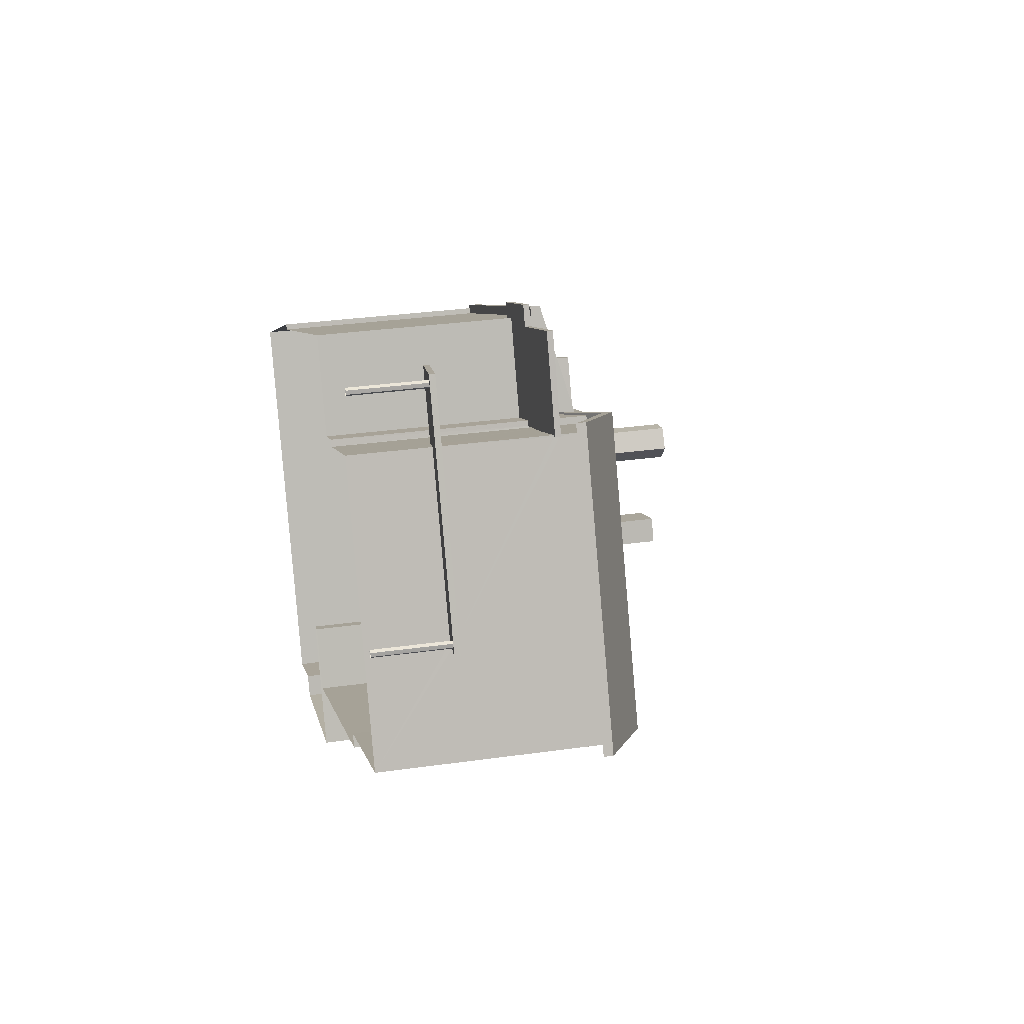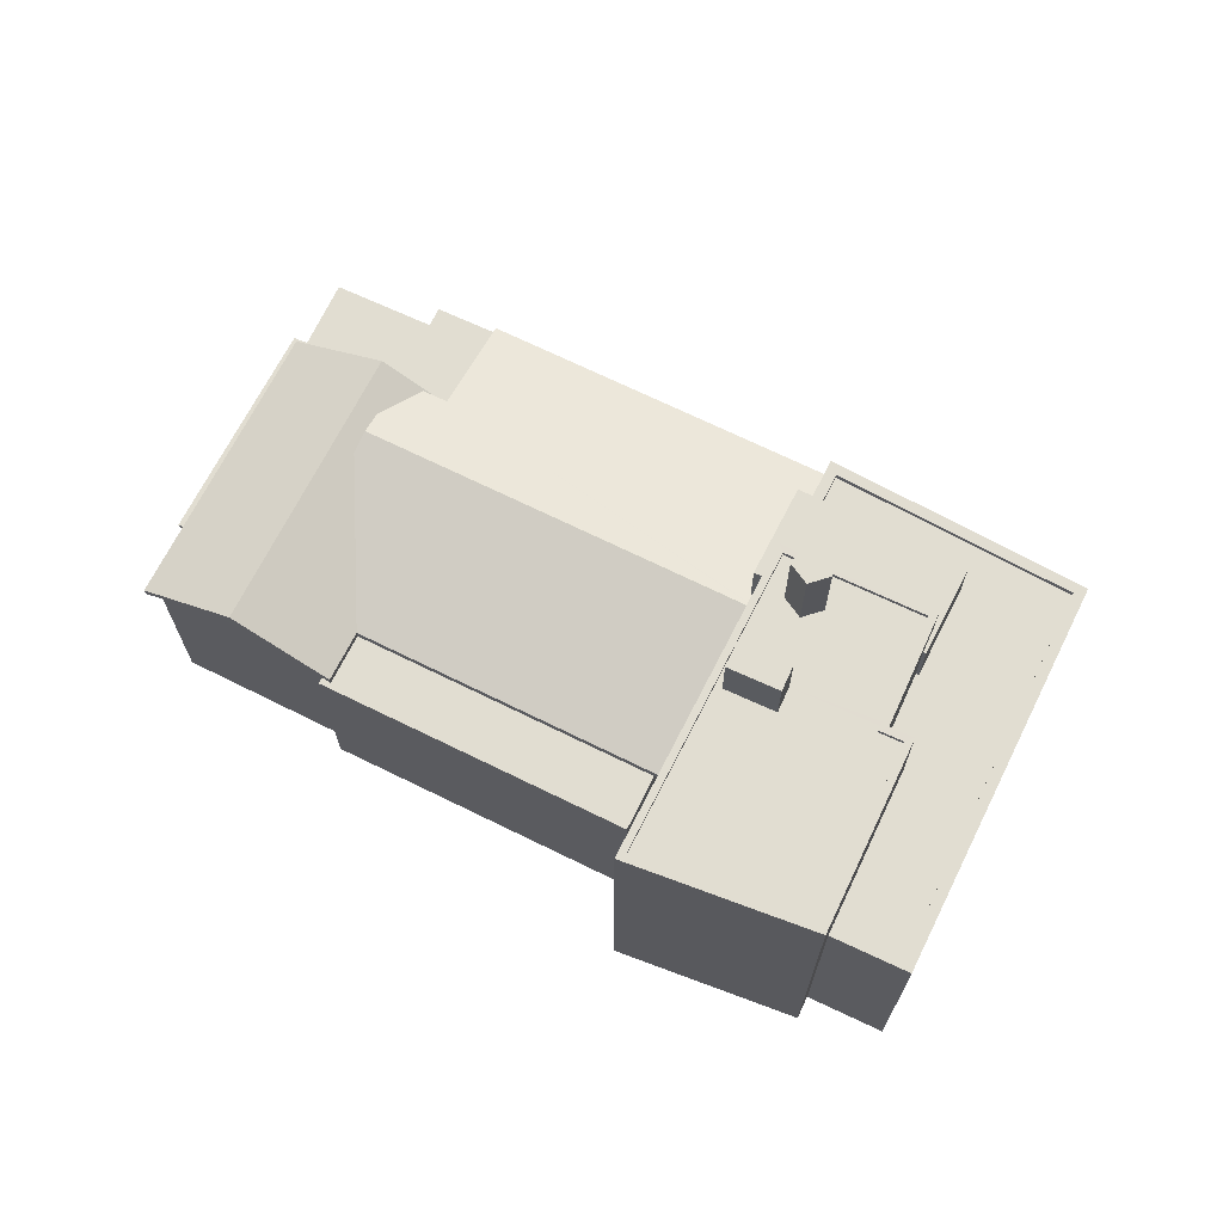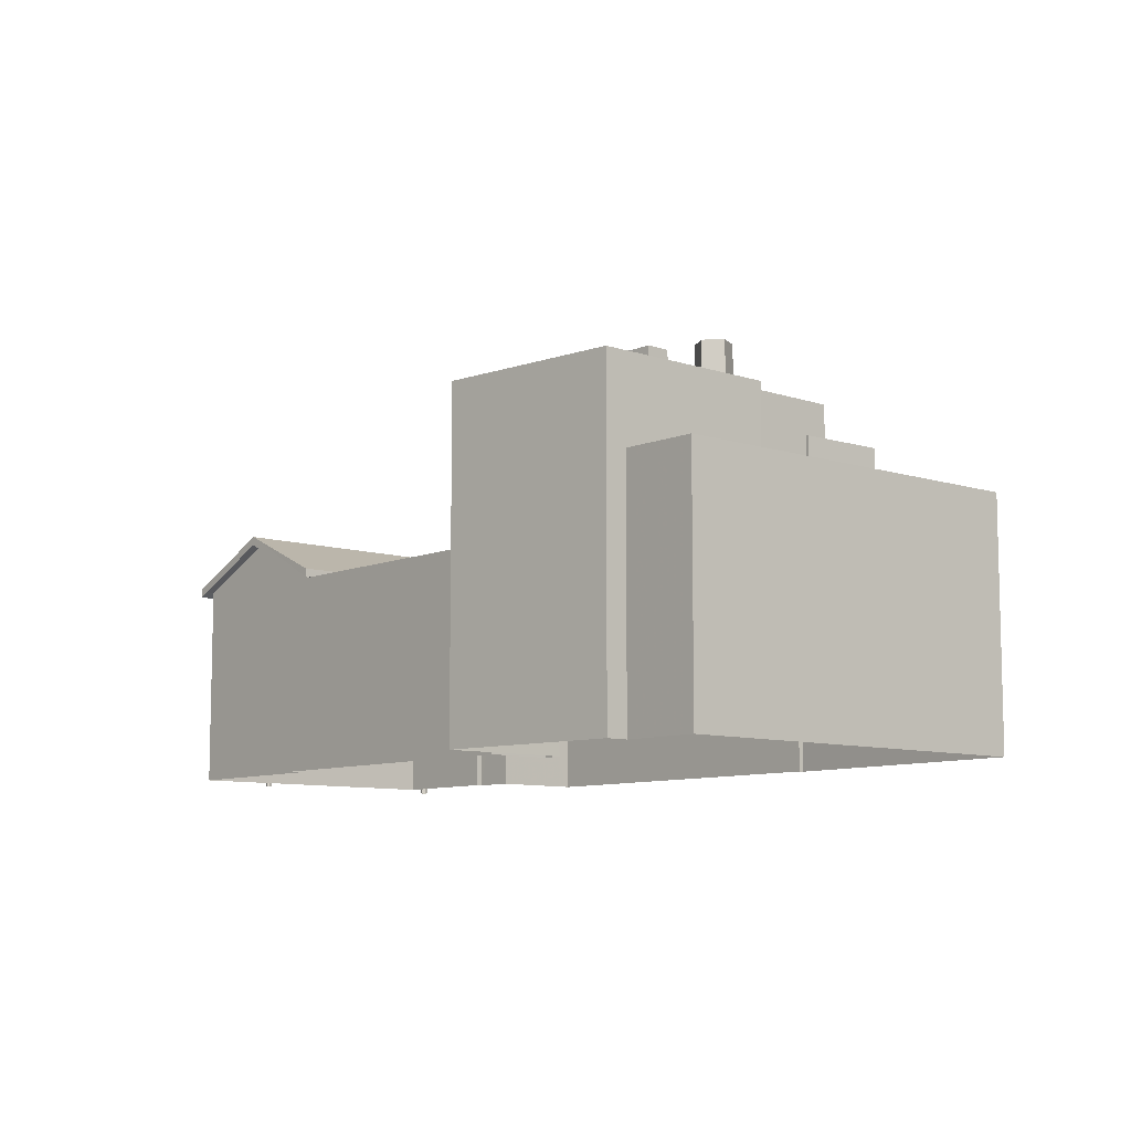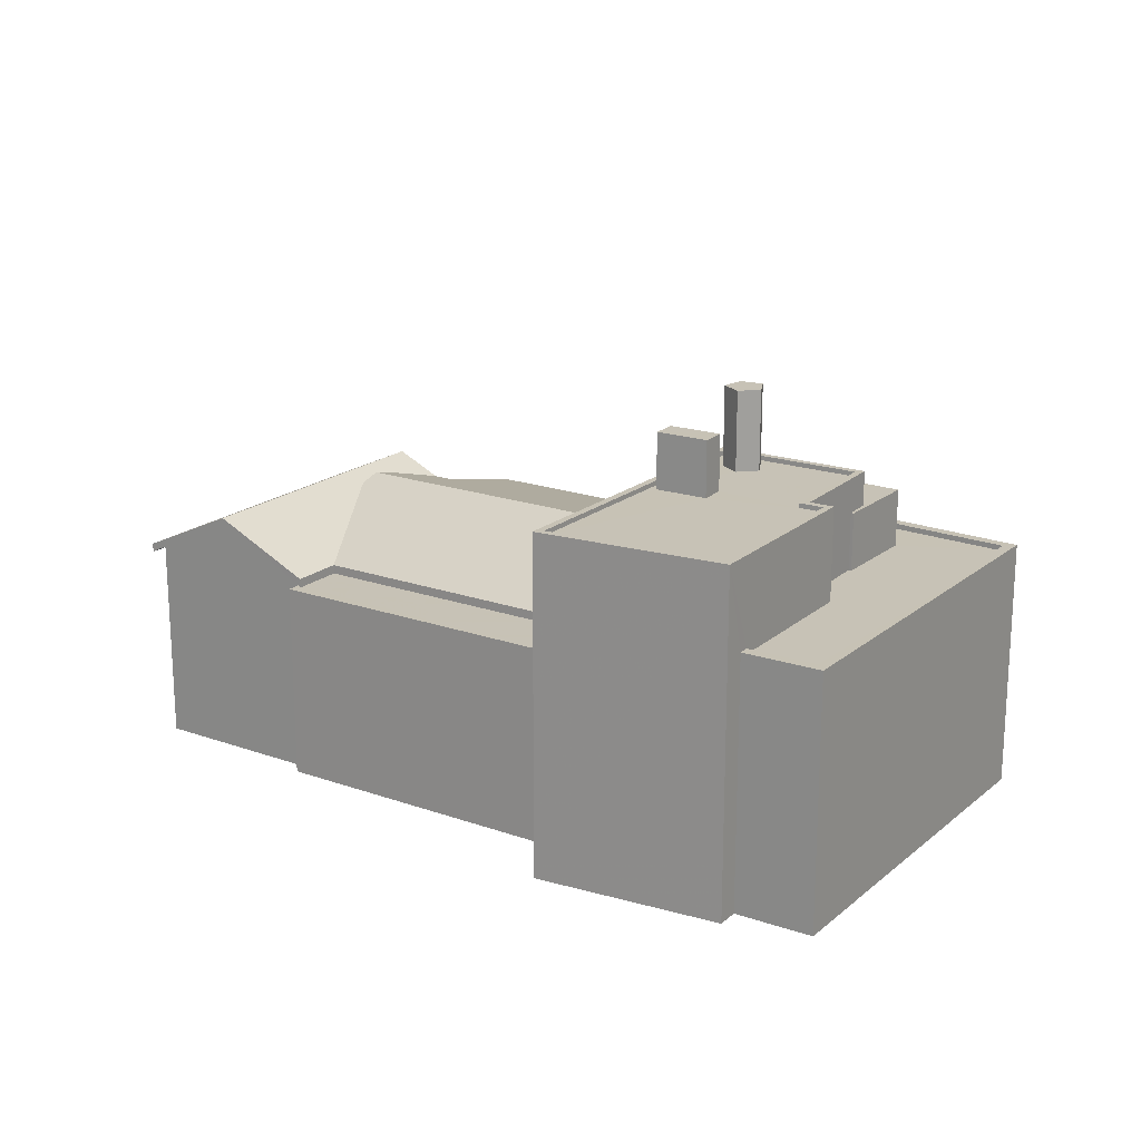
<metadata>
{"format":"obj","ext":"obj","renderer":"f3d","projection":"perspective","resolution":1024,"background":"white","views":[{"elev":31.6,"azim":-101.3,"up":"+Y"},{"elev":68.9,"azim":0.7,"up":"+Z"},{"elev":-8.9,"azim":23.3,"up":"+Z"},{"elev":19.1,"azim":8.2,"up":"+Z"}]}
</metadata>
<code>
v 1.245e+04 -1.487e+04 21.63
v 1.245e+04 -1.487e+04 21.63
v 1.245e+04 -1.486e+04 21.63
v 1.245e+04 -1.486e+04 21.63
v 1.245e+04 -1.486e+04 21.63
v 1.245e+04 -1.487e+04 21.63
v 1.244e+04 -1.487e+04 21.63
v 1.244e+04 -1.486e+04 21.63
v 1.244e+04 -1.485e+04 21.63
v 1.243e+04 -1.486e+04 21.63
v 1.243e+04 -1.485e+04 21.63
v 1.243e+04 -1.486e+04 21.63
v 1.243e+04 -1.486e+04 21.63
v 1.243e+04 -1.486e+04 21.63
v 1.243e+04 -1.486e+04 21.63
v 1.244e+04 -1.487e+04 21.63
v 1.244e+04 -1.487e+04 21.63
v 1.244e+04 -1.487e+04 21.63
v 1.243e+04 -1.486e+04 21.63
v 1.243e+04 -1.486e+04 21.63
v 1.243e+04 -1.486e+04 21.63
v 1.243e+04 -1.486e+04 21.63
v 1.243e+04 -1.486e+04 21.63
v 1.243e+04 -1.486e+04 21.63
v 1.243e+04 -1.485e+04 21.63
v 1.243e+04 -1.485e+04 21.63
v 1.243e+04 -1.485e+04 21.63
v 1.243e+04 -1.485e+04 21.63
v 1.243e+04 -1.485e+04 21.63
v 1.243e+04 -1.485e+04 21.63
v 1.245e+04 -1.486e+04 27.27
v 1.245e+04 -1.486e+04 27.27
v 1.244e+04 -1.485e+04 27.27
v 1.244e+04 -1.485e+04 27.27
v 1.245e+04 -1.486e+04 27.27
v 1.245e+04 -1.486e+04 27.27
v 1.243e+04 -1.486e+04 27.26
v 1.243e+04 -1.486e+04 27.27
v 1.243e+04 -1.486e+04 27.26
v 1.244e+04 -1.487e+04 27.26
v 1.244e+04 -1.487e+04 27.26
v 1.243e+04 -1.486e+04 27.27
v 1.243e+04 -1.486e+04 27.27
v 1.243e+04 -1.486e+04 27.27
v 1.243e+04 -1.486e+04 27.27
v 1.244e+04 -1.485e+04 26.74
v 1.244e+04 -1.485e+04 26.74
v 1.244e+04 -1.485e+04 26.74
v 1.244e+04 -1.485e+04 26.74
v 1.244e+04 -1.485e+04 26.74
v 1.243e+04 -1.485e+04 26.74
v 1.243e+04 -1.486e+04 26.74
v 1.243e+04 -1.485e+04 26.74
v 1.243e+04 -1.485e+04 26.74
v 1.243e+04 -1.486e+04 26.74
v 1.244e+04 -1.486e+04 26.74
v 1.243e+04 -1.486e+04 26.74
v 1.243e+04 -1.485e+04 26.74
v 1.243e+04 -1.485e+04 27.4
v 1.243e+04 -1.485e+04 27.4
v 1.243e+04 -1.485e+04 27.27
v 1.243e+04 -1.486e+04 27.4
v 1.243e+04 -1.486e+04 27.4
v 1.243e+04 -1.486e+04 27.27
v 1.243e+04 -1.486e+04 28.55
v 1.243e+04 -1.486e+04 28.55
v 1.243e+04 -1.486e+04 28.27
v 1.243e+04 -1.486e+04 28.26
v 1.244e+04 -1.486e+04 27.67
v 1.243e+04 -1.486e+04 28.23
v 1.244e+04 -1.486e+04 27.67
v 1.243e+04 -1.486e+04 27.38
v 1.243e+04 -1.486e+04 27.4
v 1.243e+04 -1.486e+04 27.4
v 1.243e+04 -1.486e+04 27.4
v 1.243e+04 -1.486e+04 27.26
v 1.243e+04 -1.486e+04 28.55
v 1.243e+04 -1.486e+04 28.55
v 1.243e+04 -1.486e+04 23.58
v 1.243e+04 -1.486e+04 23.58
v 1.243e+04 -1.486e+04 23.6
v 1.243e+04 -1.486e+04 23.59
v 1.243e+04 -1.486e+04 23.6
v 1.243e+04 -1.485e+04 23.61
v 1.243e+04 -1.485e+04 23.58
v 1.243e+04 -1.485e+04 23.58
v 1.243e+04 -1.485e+04 23.58
v 1.243e+04 -1.485e+04 23.75
v 1.243e+04 -1.485e+04 23.87
v 1.243e+04 -1.485e+04 23.61
v 1.243e+04 -1.485e+04 23.59
v 1.243e+04 -1.485e+04 23.6
v 1.243e+04 -1.485e+04 23.6
v 1.243e+04 -1.486e+04 23.87
v 1.243e+04 -1.486e+04 23.58
v 1.243e+04 -1.486e+04 23.75
v 1.243e+04 -1.486e+04 23.61
v 1.243e+04 -1.485e+04 23.61
v 1.243e+04 -1.486e+04 23.61
v 1.243e+04 -1.486e+04 23.6
v 1.245e+04 -1.487e+04 28.54
v 1.245e+04 -1.487e+04 28.54
v 1.245e+04 -1.487e+04 28.54
v 1.245e+04 -1.486e+04 28.54
v 1.245e+04 -1.486e+04 28.54
v 1.245e+04 -1.486e+04 28.54
v 1.245e+04 -1.486e+04 28.54
v 1.245e+04 -1.486e+04 28.54
v 1.245e+04 -1.487e+04 28.54
v 1.245e+04 -1.486e+04 28.54
v 1.245e+04 -1.487e+04 28.69
v 1.245e+04 -1.487e+04 28.69
v 1.245e+04 -1.487e+04 28.69
v 1.245e+04 -1.486e+04 28.69
v 1.245e+04 -1.487e+04 28.69
v 1.245e+04 -1.486e+04 28.69
v 1.245e+04 -1.486e+04 28.69
v 1.245e+04 -1.486e+04 28.69
v 1.245e+04 -1.486e+04 28.69
v 1.245e+04 -1.486e+04 28.69
v 1.244e+04 -1.486e+04 28.69
v 1.244e+04 -1.486e+04 28.69
v 1.244e+04 -1.486e+04 28.69
v 1.244e+04 -1.486e+04 28.69
v 1.244e+04 -1.486e+04 28.69
v 1.244e+04 -1.487e+04 28.69
v 1.244e+04 -1.487e+04 28.69
v 1.244e+04 -1.486e+04 28.69
v 1.244e+04 -1.486e+04 28.69
v 1.244e+04 -1.486e+04 30.16
v 1.244e+04 -1.486e+04 30.16
v 1.245e+04 -1.486e+04 30.16
v 1.245e+04 -1.486e+04 30.16
v 1.245e+04 -1.486e+04 30.16
v 1.245e+04 -1.486e+04 30.16
v 1.244e+04 -1.486e+04 30.16
v 1.245e+04 -1.486e+04 30.16
v 1.245e+04 -1.487e+04 31.12
v 1.245e+04 -1.487e+04 31.12
v 1.245e+04 -1.487e+04 31.12
v 1.245e+04 -1.487e+04 31.12
v 1.245e+04 -1.487e+04 31.12
v 1.245e+04 -1.487e+04 31.12
v 1.245e+04 -1.486e+04 31.12
v 1.245e+04 -1.486e+04 31.12
v 1.245e+04 -1.486e+04 30.99
v 1.244e+04 -1.486e+04 30.99
v 1.245e+04 -1.486e+04 30.99
v 1.244e+04 -1.487e+04 30.99
v 1.244e+04 -1.486e+04 30.99
v 1.245e+04 -1.487e+04 30.99
v 1.244e+04 -1.486e+04 30.99
v 1.244e+04 -1.487e+04 30.99
v 1.245e+04 -1.487e+04 30.99
v 1.244e+04 -1.487e+04 30.99
v 1.244e+04 -1.486e+04 30.99
v 1.245e+04 -1.487e+04 30.99
v 1.245e+04 -1.487e+04 30.99
v 1.245e+04 -1.487e+04 30.99
v 1.244e+04 -1.487e+04 30.99
v 1.244e+04 -1.487e+04 30.99
v 1.244e+04 -1.487e+04 30.99
v 1.245e+04 -1.486e+04 30.99
v 1.245e+04 -1.486e+04 30.99
v 1.244e+04 -1.487e+04 31.12
v 1.244e+04 -1.487e+04 31.12
v 1.244e+04 -1.486e+04 31.12
v 1.244e+04 -1.486e+04 31.12
v 1.244e+04 -1.487e+04 32.55
v 1.244e+04 -1.487e+04 32.55
v 1.244e+04 -1.487e+04 32.55
v 1.244e+04 -1.487e+04 32.55
v 1.245e+04 -1.486e+04 33.25
v 1.245e+04 -1.486e+04 33.25
v 1.244e+04 -1.486e+04 33.25
v 1.244e+04 -1.486e+04 33.25
v 1.244e+04 -1.486e+04 33.25
v 1.244e+04 -1.486e+04 28.69
v 1.244e+04 -1.486e+04 28.7
v 1.243e+04 -1.486e+04 28.7
v 1.243e+04 -1.486e+04 28.54
v 1.244e+04 -1.486e+04 28.22
v 1.244e+04 -1.485e+04 27.66
v 1.244e+04 -1.486e+04 28.68
v 1.244e+04 -1.486e+04 28.23
v 1.244e+04 -1.486e+04 28.62
v 1.245e+04 -1.486e+04 27.54
v 1.244e+04 -1.485e+04 27.52
v 1.245e+04 -1.486e+04 27.52
v 1.244e+04 -1.486e+04 28.62
v 1.245e+04 -1.486e+04 27.54
v 1.245e+04 -1.486e+04 27.98
v 1.245e+04 -1.486e+04 27.97
v 1.244e+04 -1.487e+04 27.59
v 1.244e+04 -1.487e+04 27.59
v 1.244e+04 -1.487e+04 27.53
v 1.243e+04 -1.486e+04 28.54
v 1.243e+04 -1.486e+04 28.16
v 1.243e+04 -1.486e+04 27.51
v 1.244e+04 -1.487e+04 27.51
v 1.243e+04 -1.486e+04 28.27
v 1.243e+04 -1.486e+04 28.23
v 1.244e+04 -1.485e+04 26.89
v 1.244e+04 -1.485e+04 26.89
v 1.244e+04 -1.485e+04 26.89
v 1.244e+04 -1.485e+04 26.89
v 1.243e+04 -1.486e+04 26.89
v 1.244e+04 -1.486e+04 26.89
v 1.243e+04 -1.486e+04 26.89
v 1.243e+04 -1.486e+04 26.89
v 1.243e+04 -1.485e+04 26.89
v 1.243e+04 -1.485e+04 26.89
v 1.243e+04 -1.485e+04 26.89
v 1.244e+04 -1.485e+04 26.89
v 1.243e+04 -1.485e+04 26.89
v 1.244e+04 -1.487e+04 27.2
v 1.243e+04 -1.486e+04 27.2
v 1.244e+04 -1.487e+04 27.2
v 1.243e+04 -1.486e+04 27.2
v 1.243e+04 -1.486e+04 27.2
v 1.243e+04 -1.486e+04 27.2
v 1.244e+04 -1.486e+04 27.9
v 1.244e+04 -1.486e+04 27.9
v 1.243e+04 -1.486e+04 28.8
v 1.243e+04 -1.486e+04 28.8
v 1.243e+04 -1.485e+04 27.52
v 1.243e+04 -1.486e+04 27.52
v 1.243e+04 -1.486e+04 27.51
v 1.243e+04 -1.486e+04 23.61
v 1.243e+04 -1.486e+04 23.61
v 1.243e+04 -1.486e+04 23.61
v 1.243e+04 -1.486e+04 24.02
v 1.243e+04 -1.485e+04 24.02
v 1.243e+04 -1.485e+04 23.9
v 1.243e+04 -1.486e+04 23.9
v 1.243e+04 -1.486e+04 23.73
v 1.243e+04 -1.485e+04 23.73
v 1.243e+04 -1.485e+04 23.61
v 1.243e+04 -1.485e+04 23.61
v 1.243e+04 -1.485e+04 23.61
v 1.245e+04 -1.486e+04 27.52
v 1.243e+04 -1.486e+04 27.52
v 1.243e+04 -1.486e+04 27.52
v 1.243e+04 -1.486e+04 27.4
f 1 2 3
f 4 3 5
f 2 6 7
f 5 8 9
f 10 11 12
f 12 13 8
f 14 15 16
f 10 12 15
f 17 2 7
f 18 5 17
f 15 18 16
f 3 2 17
f 5 3 17
f 18 8 5
f 15 12 8
f 18 15 8
f 19 20 21
f 21 20 22
f 22 23 24
f 22 20 23
f 25 26 27
f 28 25 27
f 26 29 27
f 28 27 30
f 31 32 33
f 33 32 34
f 35 32 31
f 34 32 36
f 37 38 39
f 38 40 39
f 40 41 39
f 42 43 44
f 42 45 43
f 46 47 48
f 46 49 47
f 48 47 50
f 51 50 52
f 53 51 54
f 55 47 56
f 52 55 57
f 53 54 58
f 54 51 52
f 50 47 55
f 52 50 55
f 59 60 61
f 62 61 60
f 62 63 64
f 61 62 64
f 65 59 66
f 65 60 59
f 67 65 68
f 69 70 66
f 65 66 68
f 69 71 70
f 66 70 68
f 72 73 74
f 75 73 76
f 73 72 39
f 73 39 76
f 73 75 77
f 78 73 77
f 77 63 62
f 78 77 62
f 79 80 81
f 79 81 82
f 80 83 81
f 84 85 86
f 87 88 80
f 86 89 90
f 91 88 87
f 92 93 91
f 89 94 88
f 84 86 90
f 79 82 95
f 96 95 97
f 90 89 98
f 96 99 88
f 98 88 93
f 82 81 100
f 80 88 83
f 83 88 99
f 96 97 99
f 97 95 100
f 91 93 88
f 89 88 98
f 100 95 82
f 87 85 92
f 87 92 91
f 85 84 92
f 101 102 103
f 104 105 106
f 102 107 103
f 108 109 103
f 109 108 110
f 107 105 104
f 108 107 104
f 103 107 108
f 111 112 113
f 111 114 112
f 113 112 115
f 116 117 118
f 117 114 118
f 119 117 116
f 120 114 117
f 112 114 120
f 121 122 123
f 123 124 125
f 123 122 124
f 126 127 128
f 129 126 128
f 130 131 132
f 132 131 133
f 133 134 135
f 131 130 136
f 135 134 137
f 131 134 133
f 138 139 140
f 139 141 140
f 140 142 143
f 143 142 144
f 144 142 145
f 140 141 142
f 146 147 148
f 147 149 150
f 151 152 153
f 154 151 153
f 152 155 153
f 150 149 155
f 148 147 156
f 152 150 155
f 156 147 150
f 153 157 154
f 158 157 159
f 159 160 161
f 149 162 155
f 161 162 149
f 157 153 160
f 160 162 161
f 160 159 157
f 163 146 151
f 148 164 146
f 151 164 152
f 146 164 151
f 138 165 139
f 165 166 139
f 145 167 144
f 167 166 165
f 144 167 168
f 168 167 165
f 169 170 171
f 172 169 171
f 173 174 175
f 174 176 175
f 176 177 175
f 121 123 178
f 178 123 179
f 179 125 180
f 181 180 182
f 183 182 184
f 182 125 184
f 179 123 125
f 185 181 182
f 180 125 182
f 184 186 183
f 183 187 188
f 188 187 189
f 184 190 186
f 189 187 191
f 192 187 193
f 193 183 186
f 183 193 187
f 179 180 129
f 194 195 196
f 180 196 195
f 128 179 129
f 180 195 129
f 197 198 180
f 180 198 196
f 196 199 200
f 196 198 199
f 67 68 201
f 68 70 202
f 201 68 202
f 203 204 205
f 204 206 205
f 207 208 205
f 209 207 210
f 211 212 213
f 210 214 213
f 205 206 214
f 211 215 212
f 212 210 213
f 207 205 214
f 207 214 210
f 216 217 218
f 218 217 219
f 216 220 217
f 219 217 221
f 222 185 223
f 197 224 198
f 225 185 222
f 181 225 197
f 197 225 224
f 181 185 225
f 224 226 227
f 224 225 226
f 224 228 199
f 198 224 199
f 229 230 97
f 229 97 231
f 230 99 97
f 232 233 234
f 235 234 236
f 236 234 237
f 234 233 237
f 238 239 98
f 238 98 240
f 239 90 98
f 115 112 102
f 101 115 102
f 119 105 117
f 119 106 105
f 120 117 105
f 107 120 105
f 112 107 102
f 112 120 107
f 36 32 4
f 5 36 4
f 4 32 35
f 3 4 35
f 187 118 191
f 3 35 114
f 191 118 114
f 241 191 114
f 35 241 114
f 111 1 3
f 114 111 3
f 2 1 111
f 113 2 111
f 192 116 118
f 187 192 118
f 124 184 125
f 124 190 184
f 195 127 126
f 195 194 127
f 129 195 126
f 104 133 135
f 108 104 135
f 122 136 124
f 190 124 186
f 186 124 130
f 124 136 130
f 110 108 135
f 137 110 135
f 186 130 132
f 193 186 132
f 119 133 104
f 133 119 132
f 132 116 193
f 104 106 119
f 193 116 192
f 119 116 132
f 101 103 115
f 2 113 6
f 103 141 115
f 6 113 139
f 115 141 139
f 113 115 139
f 139 166 7
f 6 139 7
f 136 167 131
f 122 179 136
f 166 167 127
f 41 17 7
f 121 178 122
f 41 7 166
f 41 40 17
f 179 128 136
f 122 178 179
f 194 196 127
f 127 136 128
f 200 41 166
f 196 200 127
f 127 167 136
f 127 200 166
f 134 145 137
f 145 142 137
f 137 109 110
f 137 142 109
f 109 142 141
f 103 109 141
f 131 167 145
f 134 131 145
f 163 144 146
f 146 168 147
f 146 144 168
f 157 143 154
f 154 143 151
f 151 144 163
f 151 143 144
f 140 157 158
f 140 143 157
f 140 158 159
f 138 140 159
f 138 159 161
f 165 138 161
f 161 149 165
f 149 147 168
f 149 168 165
f 153 170 160
f 153 171 170
f 170 169 162
f 160 170 162
f 169 172 155
f 162 169 155
f 155 171 153
f 155 172 171
f 148 174 173
f 164 148 173
f 175 164 173
f 175 152 164
f 150 152 175
f 177 150 175
f 156 150 177
f 176 156 177
f 174 156 176
f 174 148 156
f 181 197 180
f 191 241 189
f 205 34 203
f 47 49 9
f 34 36 203
f 9 49 5
f 49 36 5
f 203 36 49
f 38 216 40
f 40 216 17
f 38 220 216
f 17 216 18
f 44 207 209
f 209 42 44
f 42 57 12
f 13 57 55
f 12 57 13
f 42 209 57
f 33 188 189
f 31 33 189
f 241 31 189
f 241 35 31
f 200 199 39
f 41 200 39
f 72 37 39
f 72 74 37
f 242 202 243
f 242 201 202
f 45 244 43
f 43 244 243
f 244 242 243
f 51 53 211
f 213 51 211
f 213 214 50
f 51 213 50
f 50 206 48
f 50 214 206
f 48 206 204
f 46 48 204
f 49 46 204
f 203 49 204
f 58 211 53
f 58 215 211
f 209 210 52
f 57 209 52
f 18 218 16
f 18 216 218
f 218 219 14
f 16 218 14
f 219 15 14
f 219 221 15
f 227 61 64
f 227 226 61
f 67 201 65
f 244 60 65
f 242 244 65
f 242 65 201
f 61 226 59
f 59 225 66
f 59 226 225
f 66 225 222
f 69 66 222
f 39 228 76
f 39 199 228
f 77 75 224
f 224 75 228
f 75 76 228
f 77 224 63
f 63 227 64
f 63 224 227
f 73 78 62
f 56 9 8
f 56 47 9
f 56 8 13
f 55 56 13
f 69 208 71
f 208 183 205
f 223 182 222
f 188 33 34
f 34 183 188
f 182 183 222
f 205 183 34
f 183 69 222
f 69 183 208
f 44 71 208
f 208 207 44
f 44 70 71
f 243 202 70
f 43 243 44
f 44 243 70
f 223 185 182
f 217 73 221
f 15 221 10
f 10 221 62
f 221 73 62
f 54 234 58
f 60 212 215
f 62 60 235
f 11 96 88
f 96 11 10
f 215 58 235
f 62 235 10
f 235 96 10
f 58 234 235
f 60 215 235
f 11 88 94
f 60 244 210
f 212 60 210
f 232 234 54
f 11 94 12
f 232 54 52
f 12 232 42
f 232 45 42
f 45 210 244
f 52 210 45
f 12 94 232
f 232 52 45
f 74 73 37
f 73 217 37
f 37 220 38
f 37 217 220
f 23 83 24
f 24 83 230
f 83 99 230
f 81 20 19
f 100 81 19
f 81 23 20
f 81 83 23
f 229 22 24
f 230 229 24
f 229 21 22
f 229 231 21
f 21 231 100
f 21 100 19
f 231 97 100
f 80 236 237
f 79 95 236
f 86 85 237
f 79 236 80
f 80 237 87
f 237 85 87
f 89 237 233
f 89 86 237
f 232 94 89
f 233 232 89
f 96 235 236
f 95 96 236
f 27 84 30
f 30 84 239
f 84 90 239
f 92 29 26
f 93 92 26
f 92 27 29
f 92 84 27
f 239 28 30
f 239 238 28
f 240 25 28
f 238 240 28
f 25 240 93
f 25 93 26
f 240 98 93

</code>
